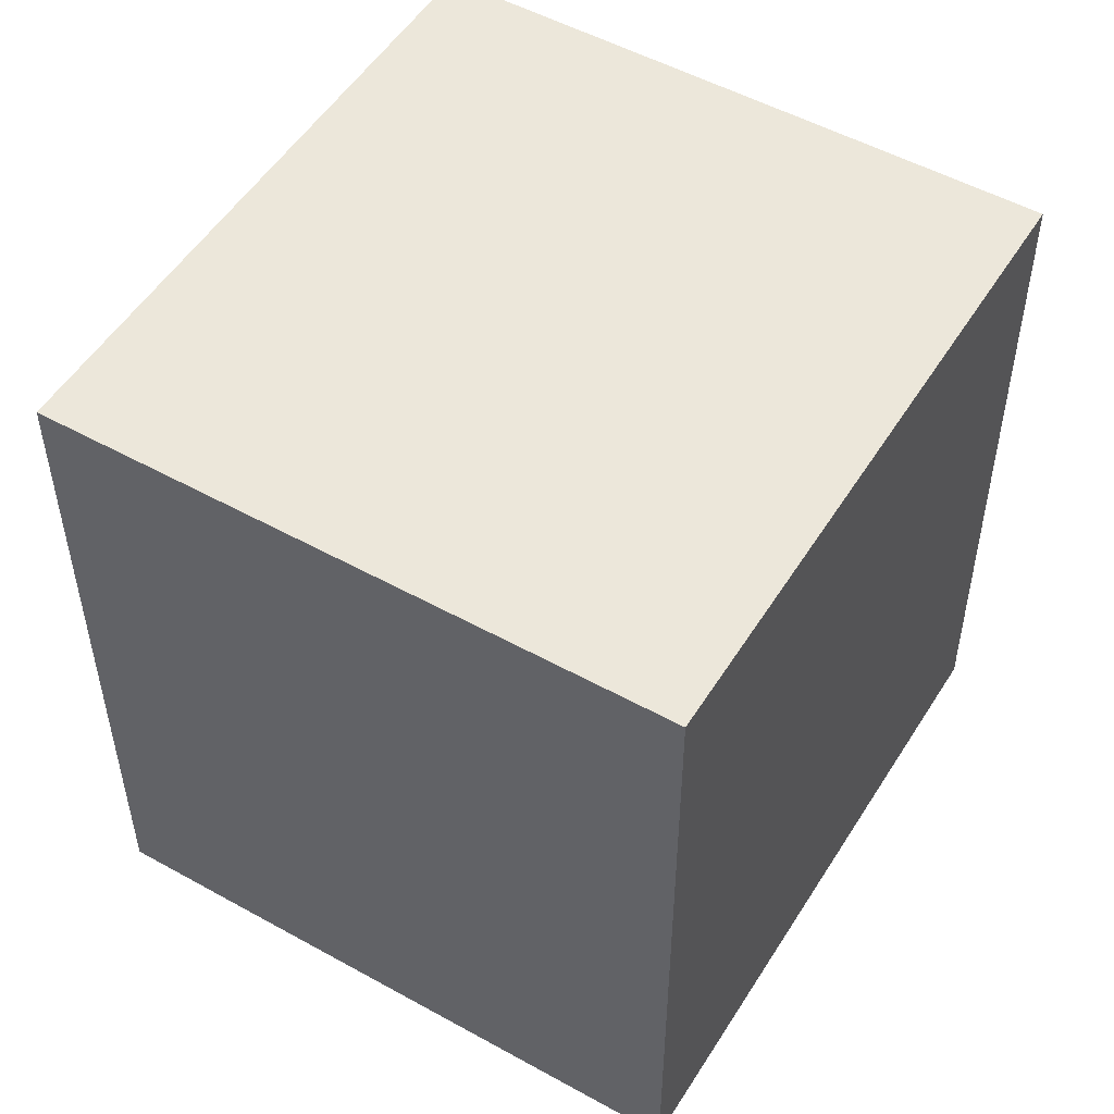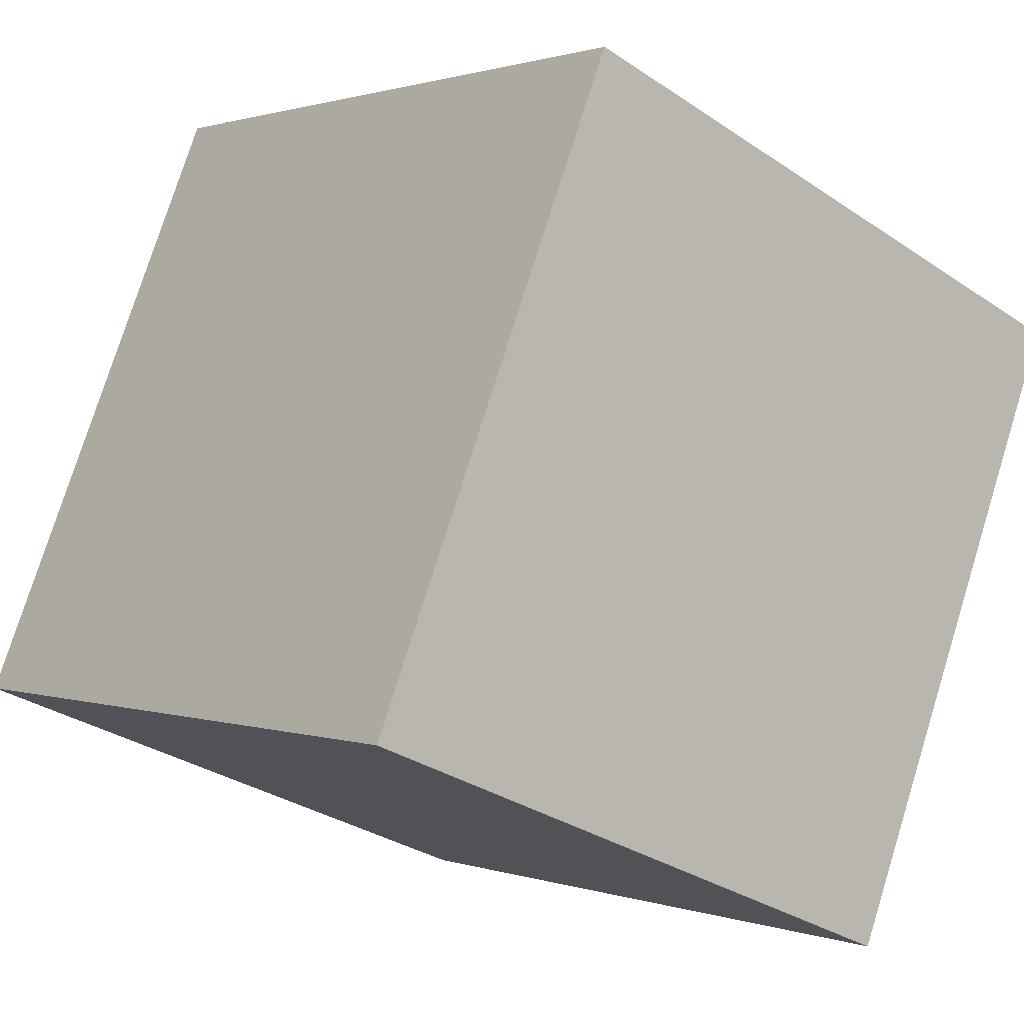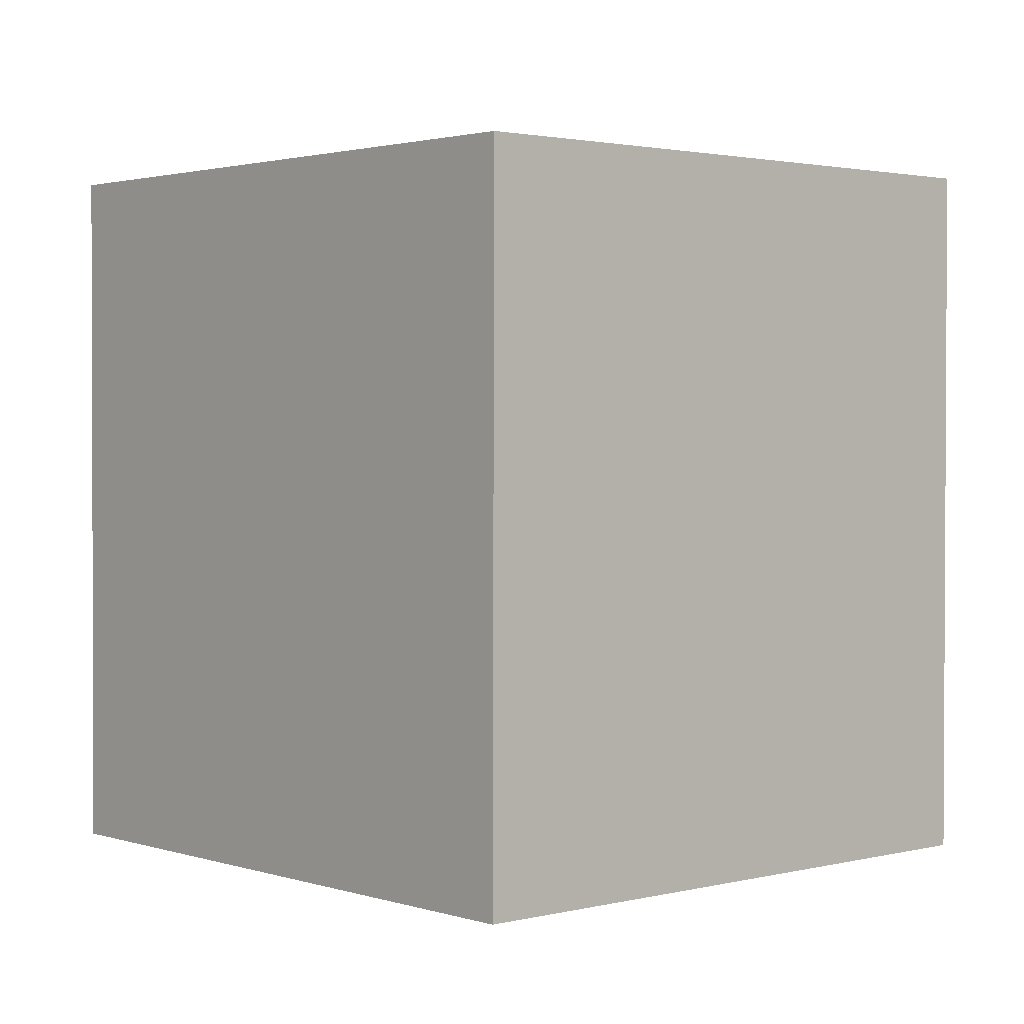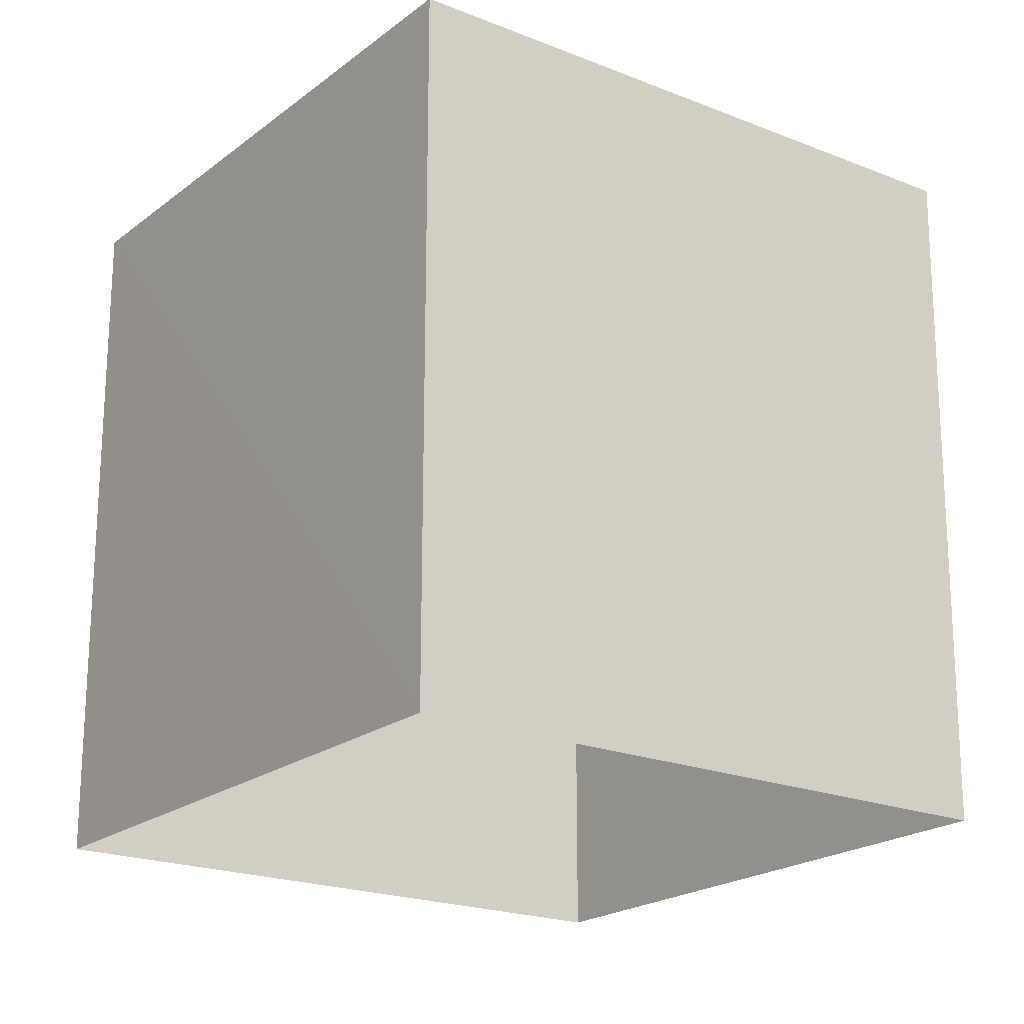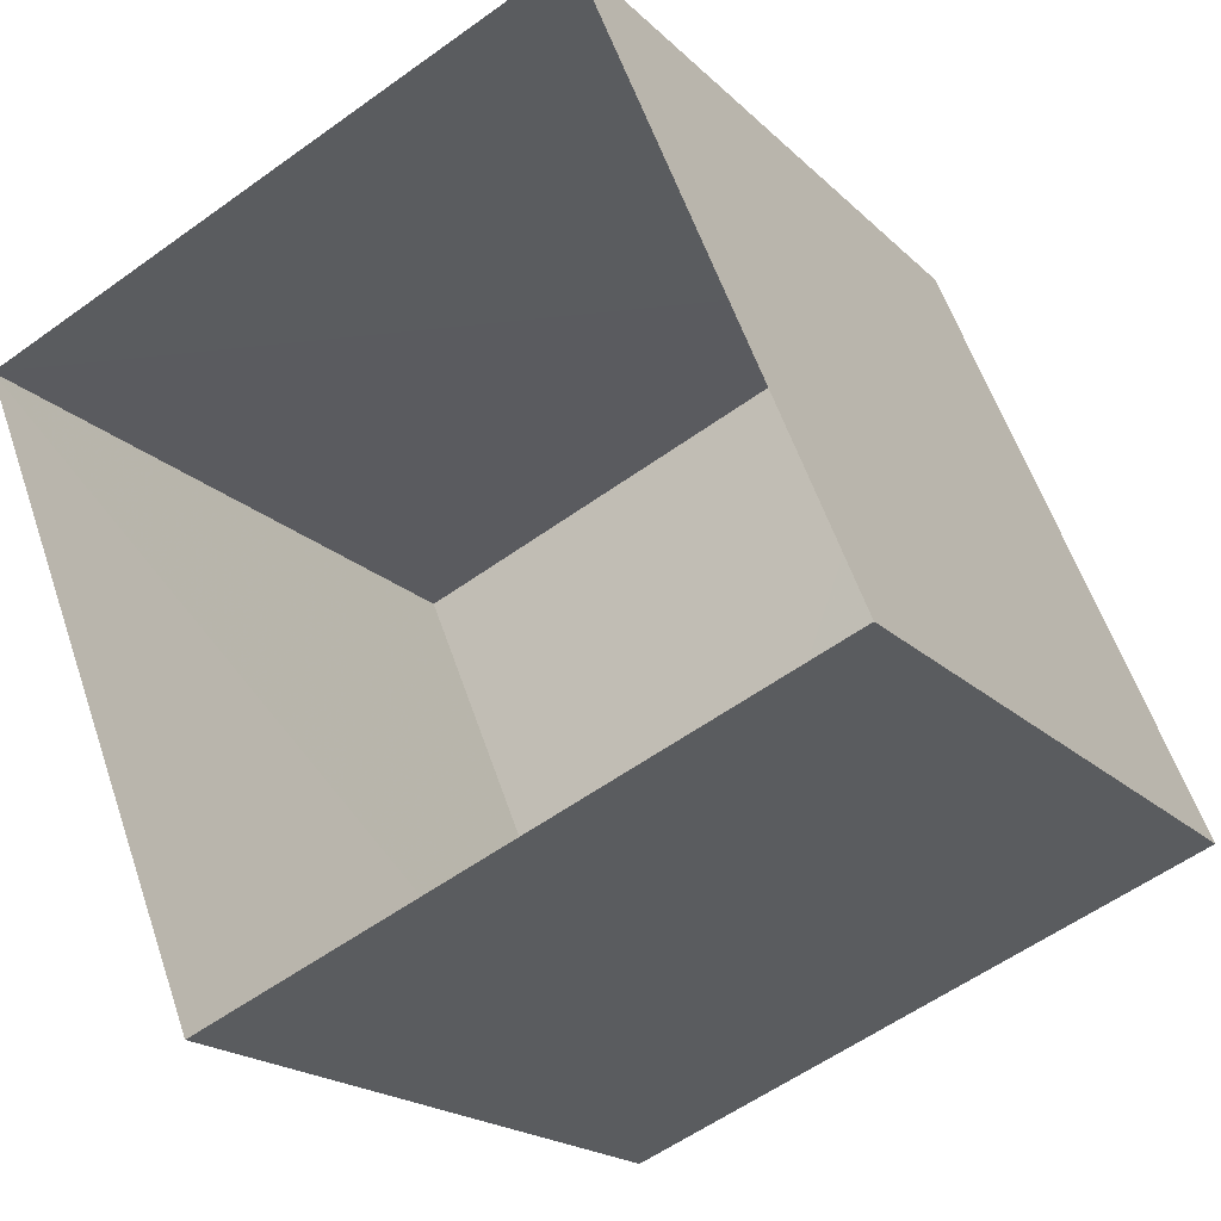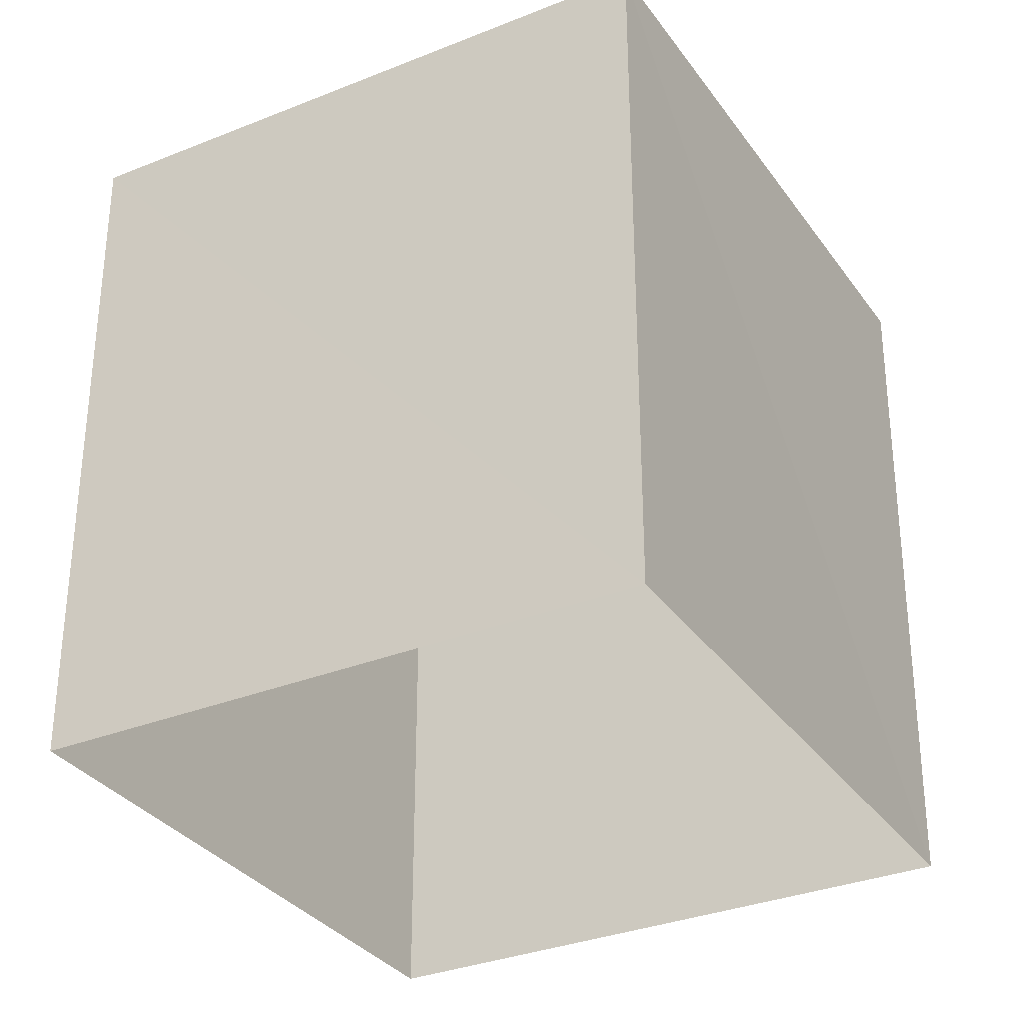
<metadata>
{"format":"obj","ext":"obj","renderer":"f3d","projection":"perspective","resolution":1024,"background":"white","views":[{"elev":51.8,"azim":-171.0,"up":"+Z"},{"elev":1.0,"azim":-38.2,"up":"+Y"},{"elev":2.0,"azim":-63.8,"up":"+Z"},{"elev":-20.6,"azim":31.9,"up":"+Z"},{"elev":-19.2,"azim":-149.9,"up":"+Y"},{"elev":-32.3,"azim":7.3,"up":"+Z"}]}
</metadata>
<code>
v -3.158e+05 3.997e+04 4.053
v -3.158e+05 3.998e+04 4.056
v -3.158e+05 3.998e+04 4.053
v -3.158e+05 3.997e+04 4.056
v -3.158e+05 3.998e+04 9.804
v -3.158e+05 3.997e+04 9.802
v -3.158e+05 3.998e+04 9.802
v -3.158e+05 3.997e+04 9.804
f 1 2 3
f 1 4 2
f 5 6 7
f 5 8 6
f 5 3 2
f 5 7 3
f 8 2 4
f 8 5 2
f 8 4 1
f 6 8 1
f 6 1 3
f 7 6 3

</code>
